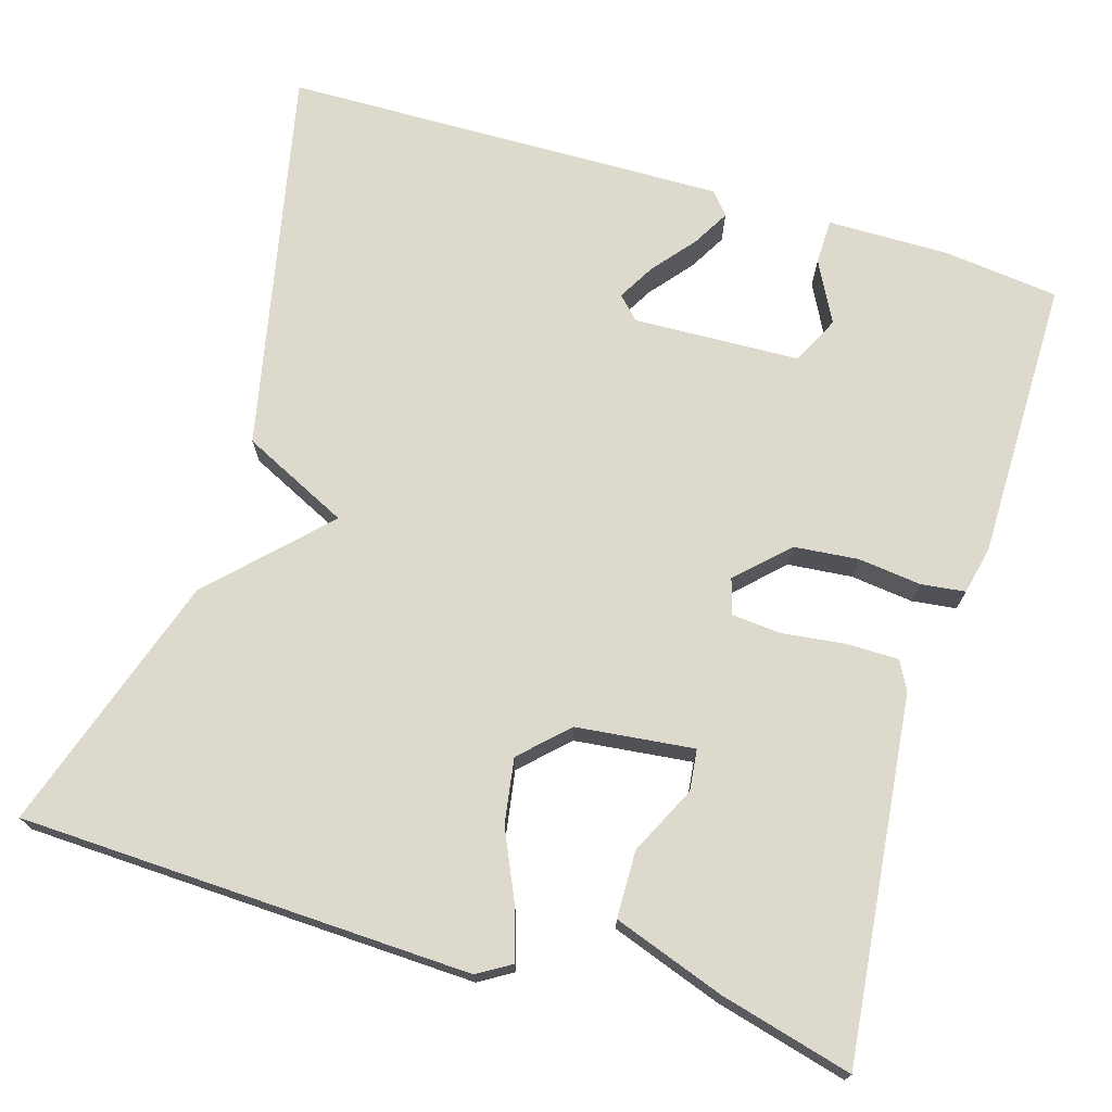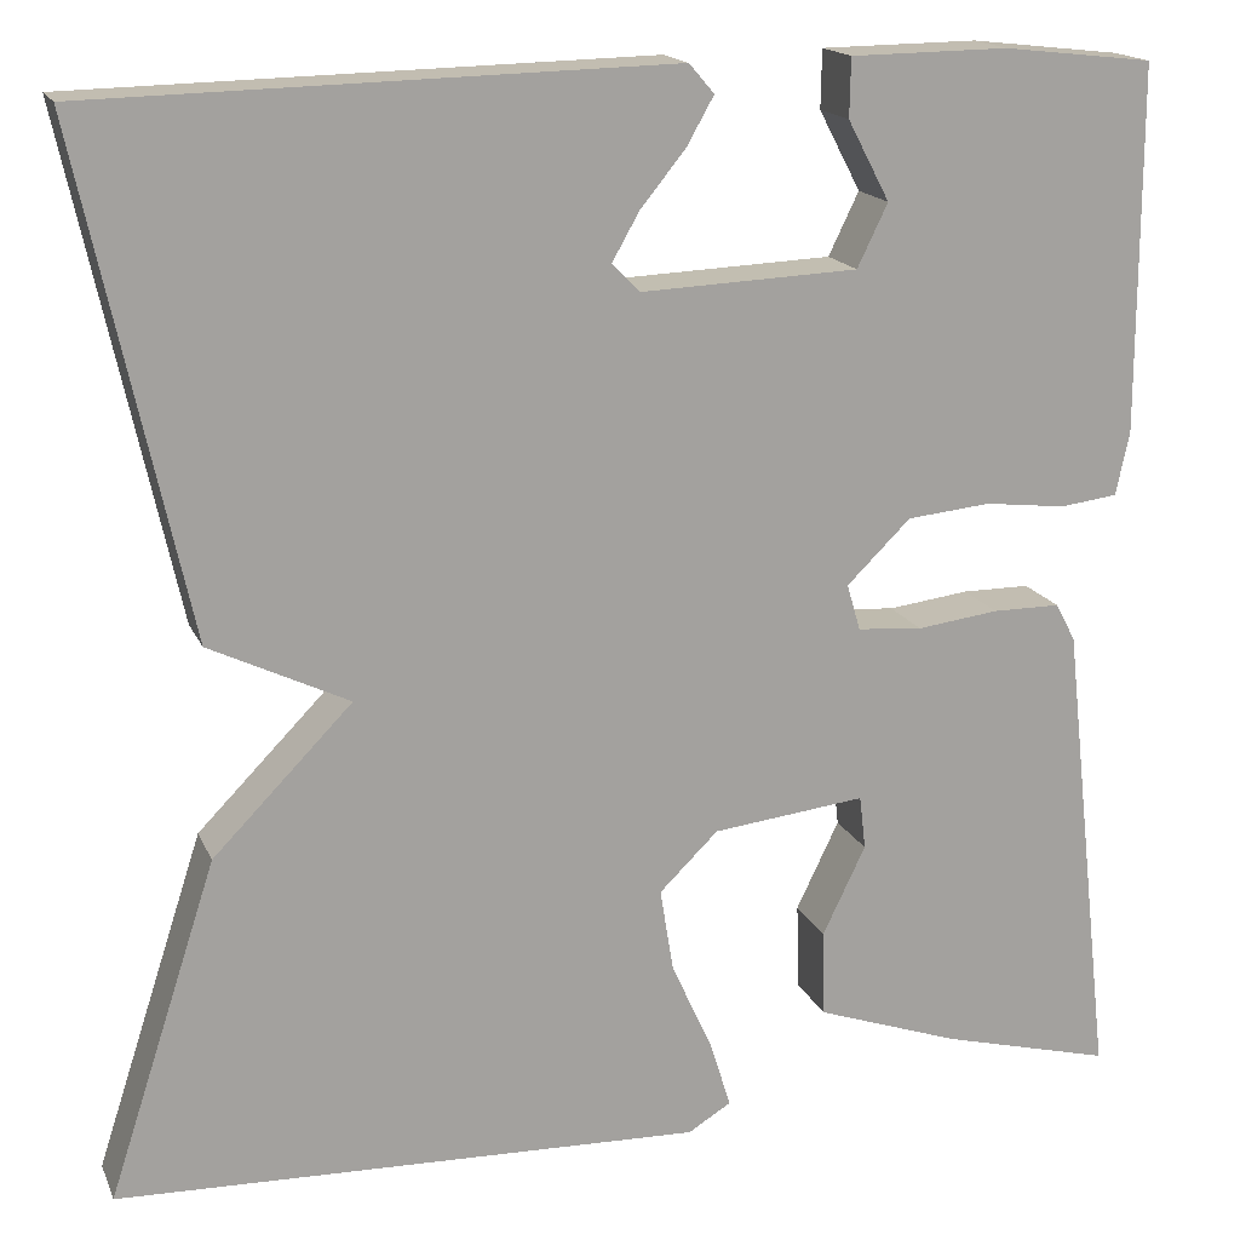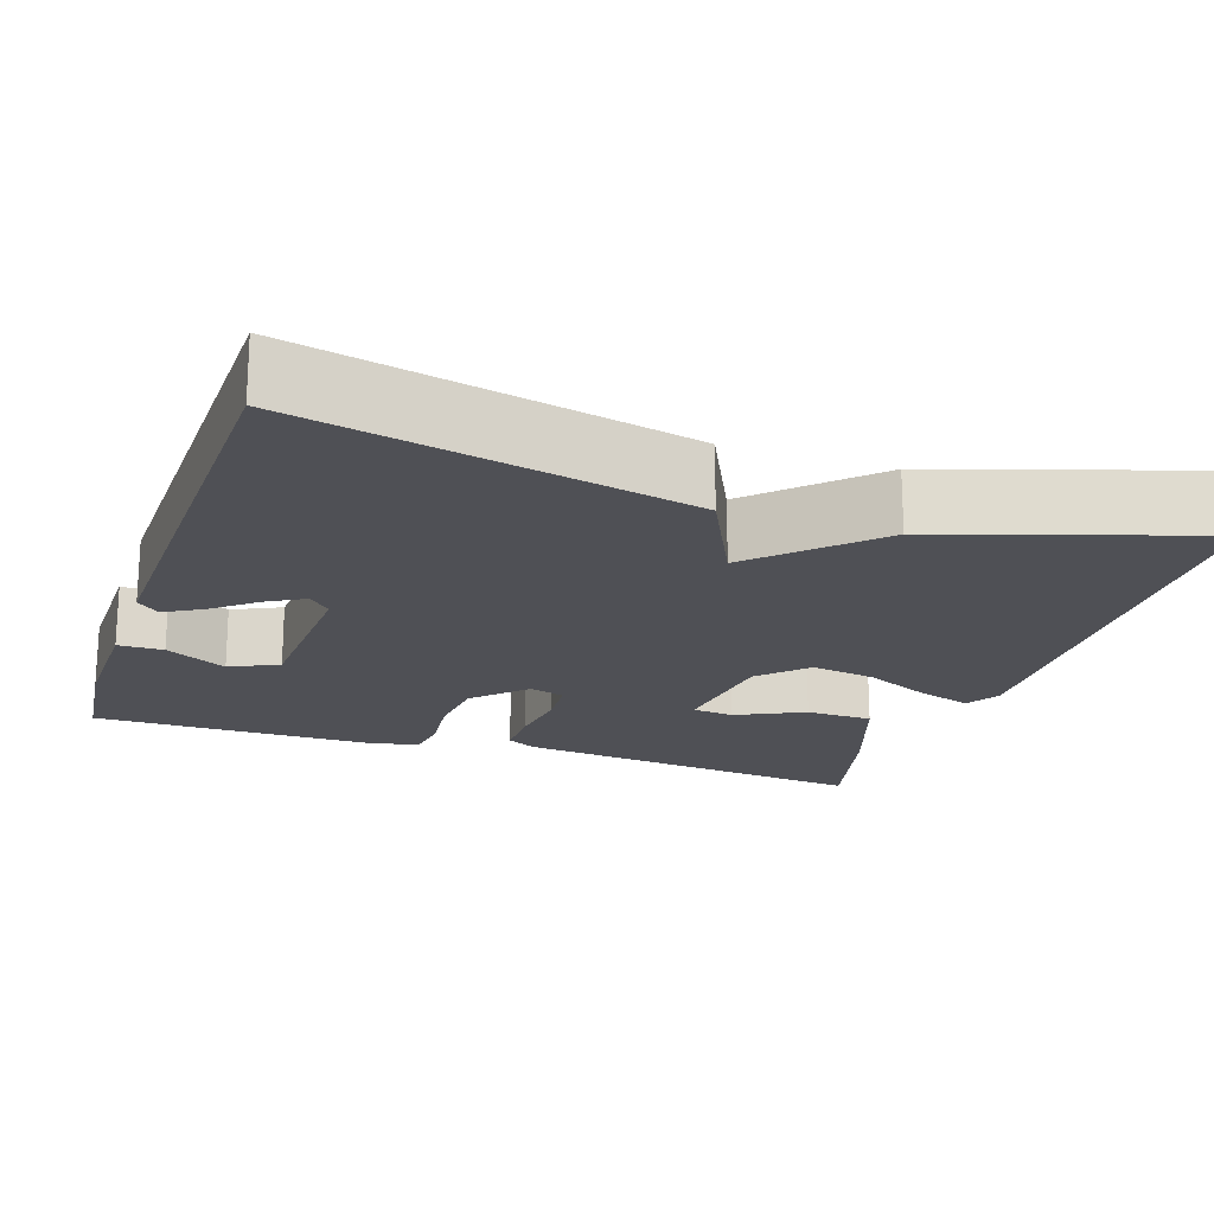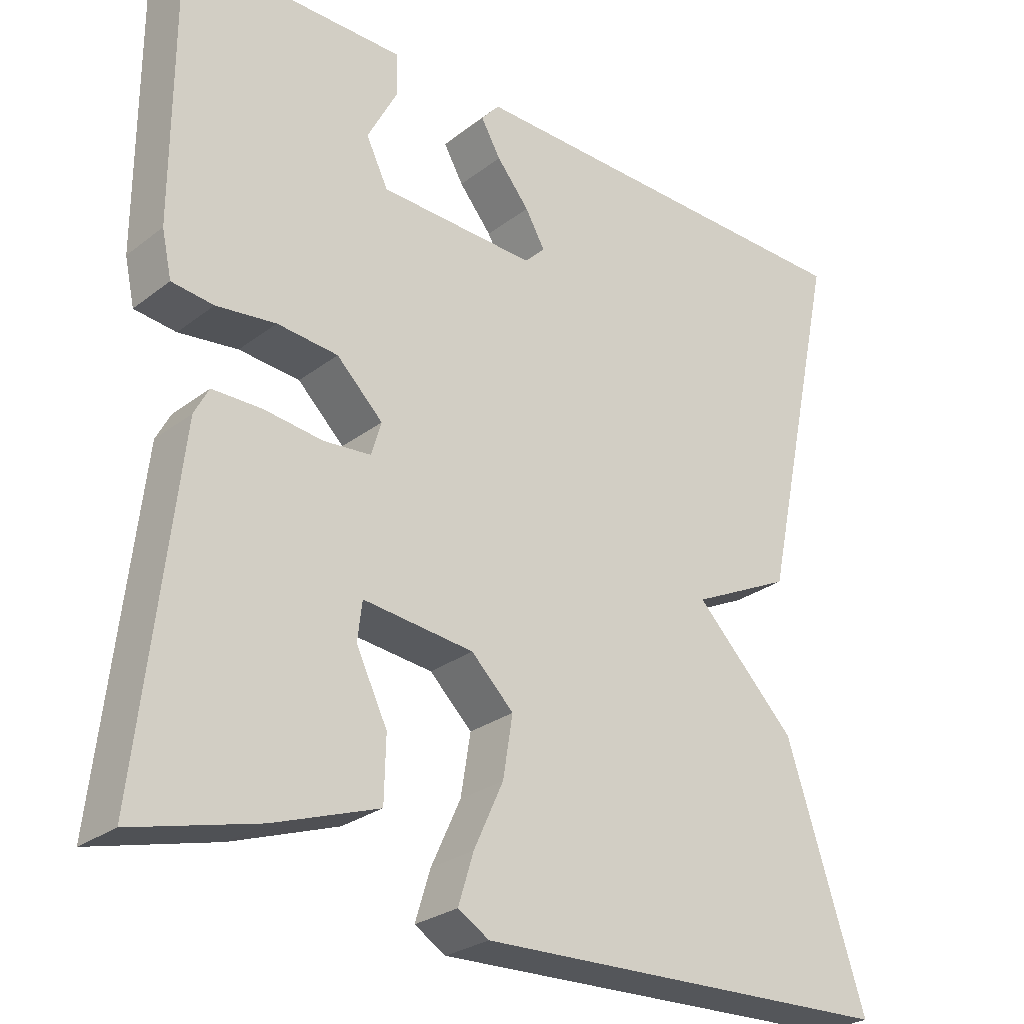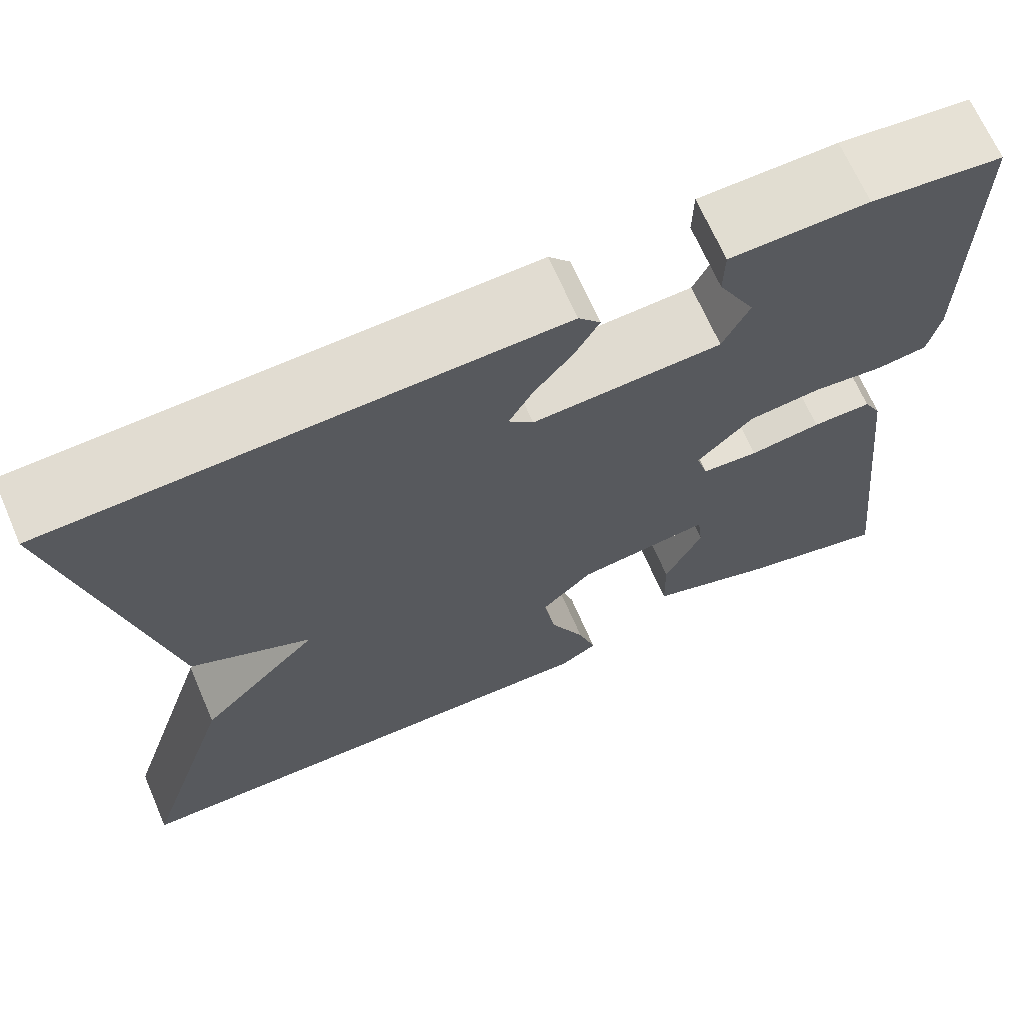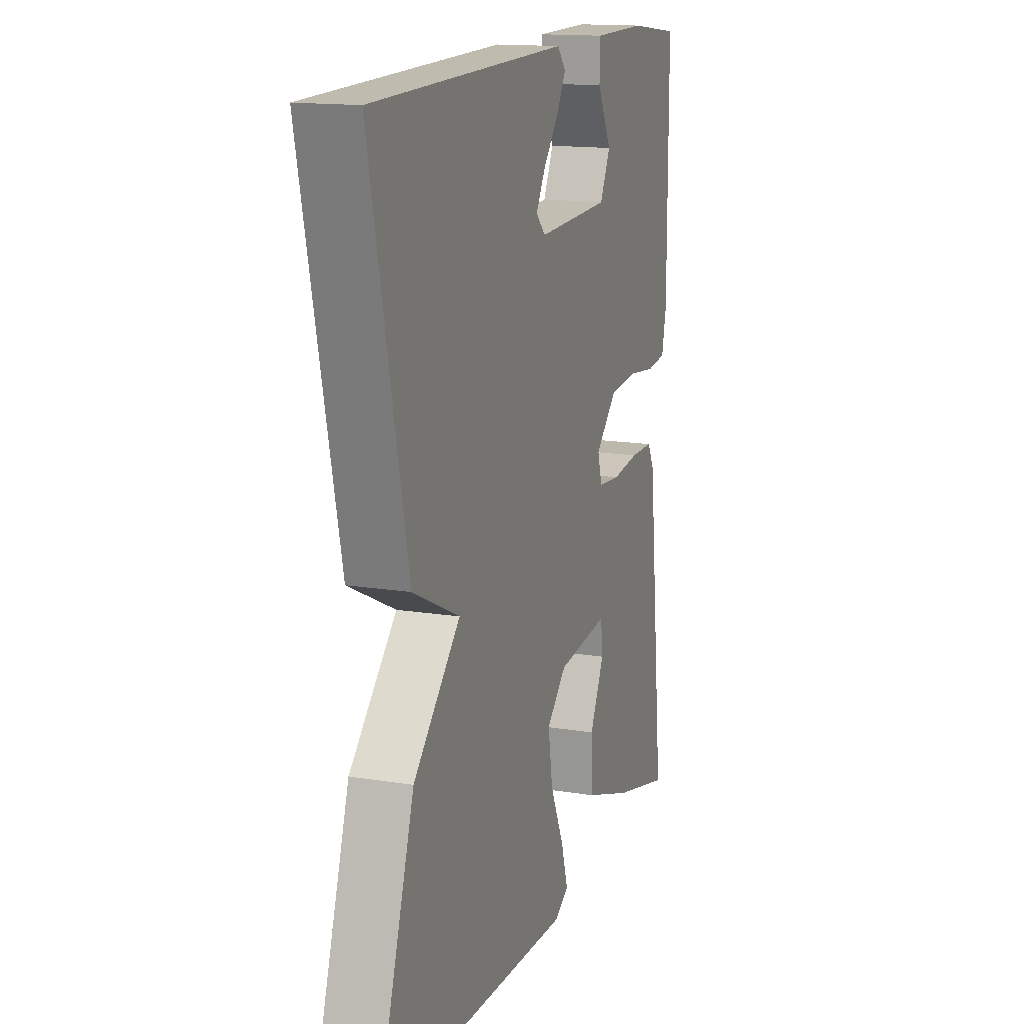
<metadata>
{"format":"obj","ext":"obj","renderer":"f3d","projection":"perspective","resolution":1024,"background":"white","views":[{"elev":72.0,"azim":-163.0,"up":"+Y"},{"elev":16.8,"azim":162.1,"up":"+Z"},{"elev":-19.3,"azim":71.4,"up":"+Y"},{"elev":-26.9,"azim":-40.4,"up":"+Z"},{"elev":68.2,"azim":156.5,"up":"+Z"},{"elev":14.9,"azim":109.3,"up":"+Z"}]}
</metadata>
<code>
v -0.5 0.07 0.5
v -0.356 0.07 0.516
v -0.205 0.07 0.514
v -0.204 0.07 0.458
v -0.244 0.07 0.382
v -0.215 0.07 0.322
v -0.008 0.07 0.313
v 0.019 0.07 0.34
v -0.007 0.07 0.386
v -0.05 0.07 0.439
v -0.076 0.07 0.485
v -0.052 0.07 0.513
v 0.5 0.07 0.5
v 0.396 0.07 0.021
v 0.263 0.07 -0.043
v 0.396 0.07 -0.179
v 0.5 0.07 -0.5
v -0.06 0.07 -0.518
v -0.101 0.07 -0.493
v -0.081 0.07 -0.428
v -0.042 0.07 -0.343
v -0.029 0.07 -0.263
v -0.085 0.07 -0.208
v -0.231 0.07 -0.191
v -0.237 0.07 -0.242
v -0.196 0.07 -0.327
v -0.198 0.07 -0.41
v -0.336 0.07 -0.458
v -0.5 0.07 -0.5
v -0.45 0.07 -0.052
v -0.431 0.07 -0.016
v -0.366 0.07 -0.016
v -0.288 0.07 -0.026
v -0.226 0.07 -0.021
v -0.213 0.07 0.023
v -0.274 0.07 0.083
v -0.354 0.07 0.091
v -0.432 0.07 0.082
v -0.487 0.07 0.089
v -0.5 0.07 0.149
v -0.5 0 0.5
v -0.356 0 0.516
v -0.205 0 0.514
v -0.204 0 0.458
v -0.244 0 0.382
v -0.215 0 0.322
v -0.008 0 0.313
v 0.019 0 0.34
v -0.007 0 0.386
v -0.05 0 0.439
v -0.076 0 0.485
v -0.052 0 0.513
v 0.5 0 0.5
v 0.396 0 0.021
v 0.263 0 -0.043
v 0.396 0 -0.179
v 0.5 0 -0.5
v -0.06 0 -0.518
v -0.101 0 -0.493
v -0.081 0 -0.428
v -0.042 0 -0.343
v -0.029 0 -0.263
v -0.085 0 -0.208
v -0.231 0 -0.191
v -0.237 0 -0.242
v -0.196 0 -0.327
v -0.198 0 -0.41
v -0.336 0 -0.458
v -0.5 0 -0.5
v -0.45 0 -0.052
v -0.431 0 -0.016
v -0.366 0 -0.016
v -0.288 0 -0.026
v -0.226 0 -0.021
v -0.213 0 0.023
v -0.274 0 0.083
v -0.354 0 0.091
v -0.432 0 0.082
v -0.487 0 0.089
v -0.5 0 0.149
f 1 2 3
f 40 1 3
f 39 40 3
f 38 39 3
f 37 38 3
f 31 32 33
f 30 31 33
f 29 30 33
f 28 29 33
f 27 28 33
f 25 26 27
f 25 27 33
f 24 25 33 34
f 19 20 21
f 18 19 21
f 17 18 21
f 16 17 21
f 15 16 21
f 15 21 22
f 12 13 14 15
f 9 10 11 12
f 8 9 12 15
f 15 22 23
f 8 15 23
f 7 8 23
f 3 4 5
f 37 3 5
f 36 37 5 6
f 24 34 35
f 23 24 35
f 7 23 35
f 6 7 35 36
f 43 42 41
f 43 41 80
f 43 80 79
f 43 79 78
f 43 78 77
f 73 72 71
f 73 71 70
f 73 70 69
f 73 69 68
f 73 68 67
f 67 66 65
f 73 67 65
f 74 73 65 64
f 61 60 59
f 61 59 58
f 61 58 57
f 61 57 56
f 61 56 55
f 62 61 55
f 55 54 53 52
f 52 51 50 49
f 55 52 49 48
f 63 62 55
f 63 55 48
f 63 48 47
f 45 44 43
f 45 43 77
f 46 45 77 76
f 75 74 64
f 75 64 63
f 75 63 47
f 76 75 47 46
f 1 41 42 2
f 2 42 43 3
f 3 43 44 4
f 4 44 45 5
f 5 45 46 6
f 6 46 47 7
f 7 47 48 8
f 8 48 49 9
f 9 49 50 10
f 10 50 51 11
f 11 51 52 12
f 12 52 53 13
f 13 53 54 14
f 14 54 55 15
f 15 55 56 16
f 16 56 57 17
f 17 57 58 18
f 18 58 59 19
f 19 59 60 20
f 20 60 61 21
f 21 61 62 22
f 22 62 63 23
f 23 63 64 24
f 24 64 65 25
f 25 65 66 26
f 26 66 67 27
f 27 67 68 28
f 28 68 69 29
f 29 69 70 30
f 30 70 71 31
f 31 71 72 32
f 32 72 73 33
f 33 73 74 34
f 34 74 75 35
f 35 75 76 36
f 36 76 77 37
f 37 77 78 38
f 38 78 79 39
f 39 79 80 40
f 40 80 41 1

</code>
